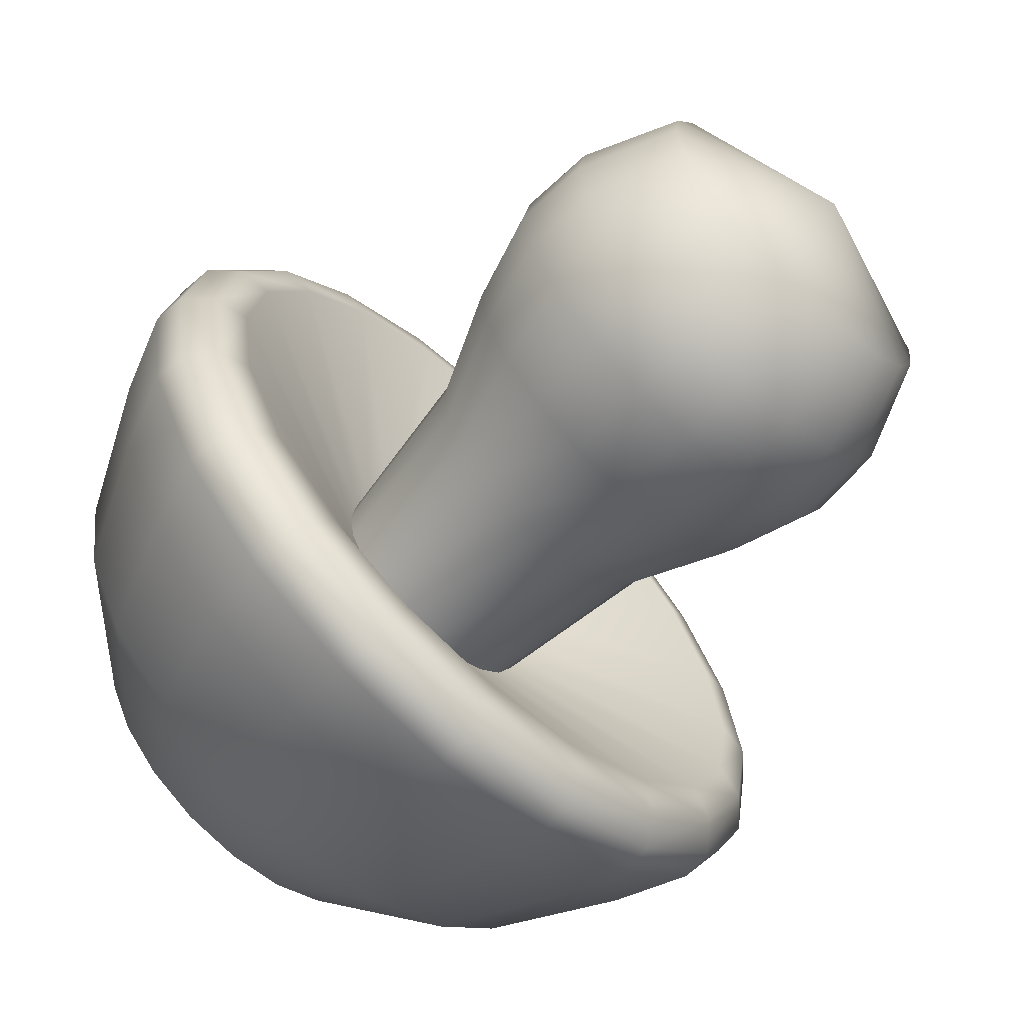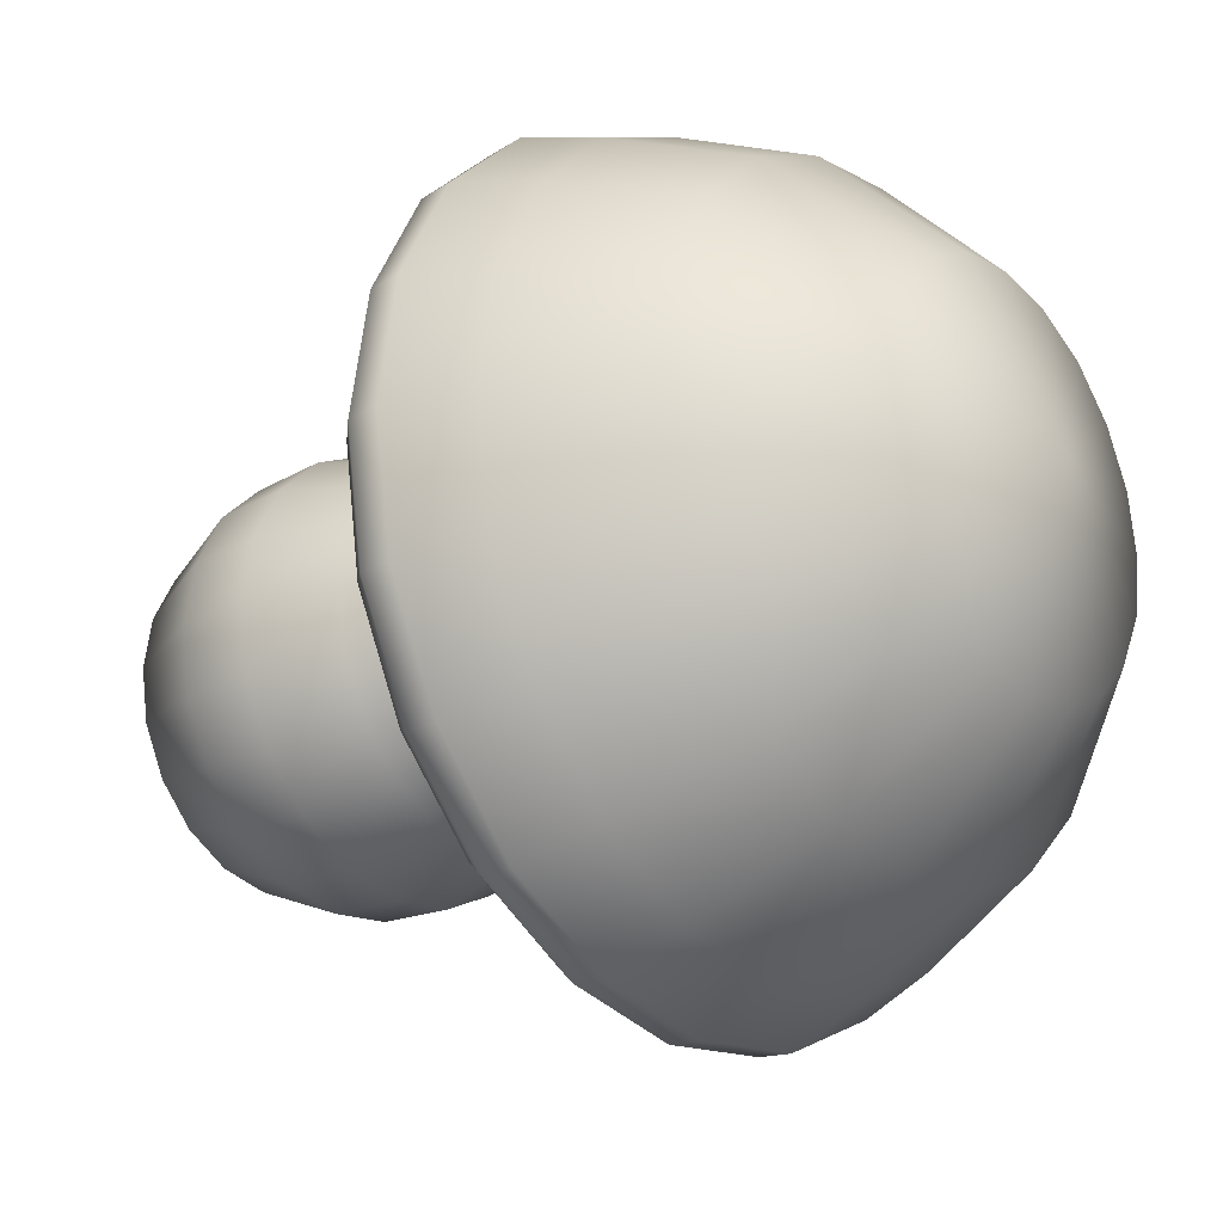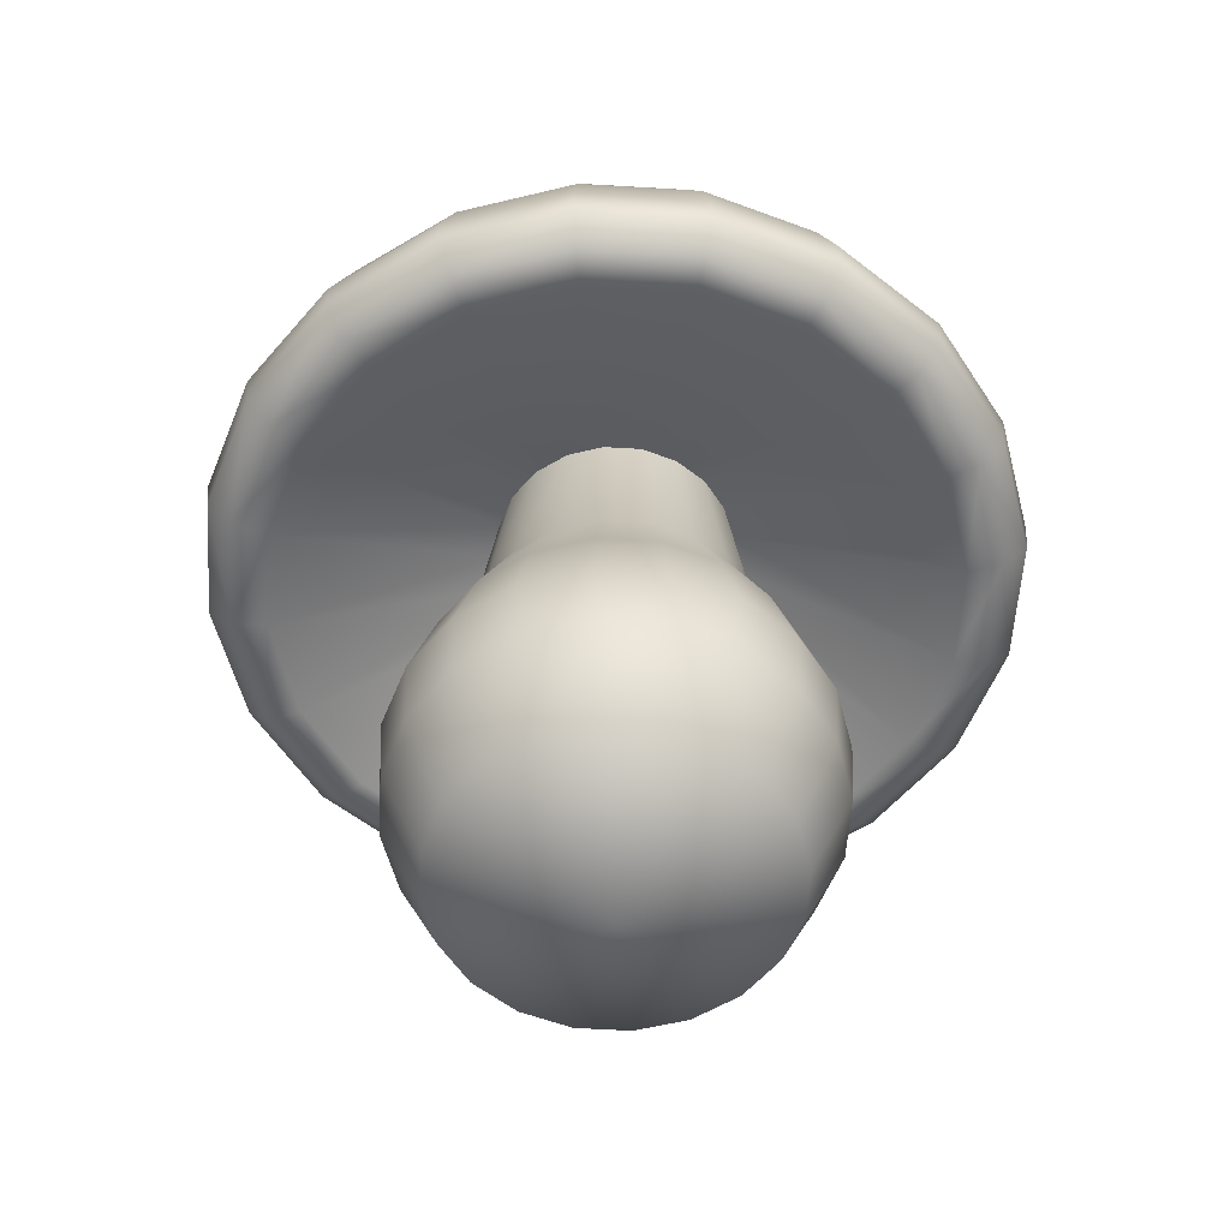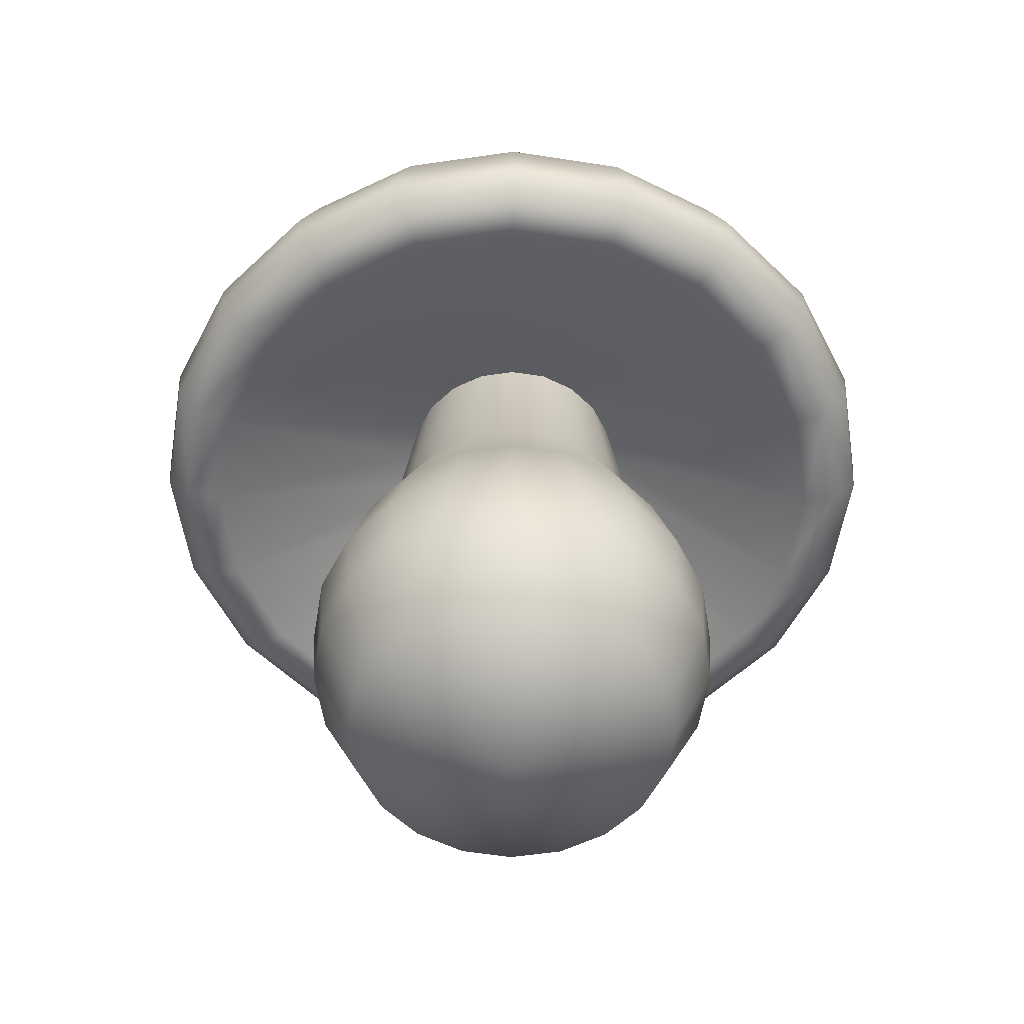
<metadata>
{"format":"obj","ext":"obj","renderer":"f3d","projection":"perspective","resolution":1024,"background":"white","views":[{"elev":-65.4,"azim":-43.6,"up":"+Z"},{"elev":-24.9,"azim":128.3,"up":"+Z"},{"elev":-55.7,"azim":-84.6,"up":"+Y"},{"elev":-56.2,"azim":35.7,"up":"+Y"}]}
</metadata>
<code>
g m_dlc5_mushroom_04
v 0.1324 0.1827 -0.04301
v 0.09963 0.26 -0.03237
v 0.08475 0.26 -0.06158
v 0.1126 0.1827 -0.08181
v 0.06158 0.26 -0.08475
v 0.08181 0.1827 -0.1126
v 0.03237 0.26 -0.09963
v 0.04301 0.1827 -0.1324
v 0 0.26 -0.1048
v 0 0.1827 -0.1392
v 0.1392 0.1827 0
v 0.1048 0.26 0
v 0.1324 0.1827 0.04301
v 0.09963 0.26 0.03237
v 0.1126 0.1827 0.08181
v 0.08475 0.26 0.06158
v 0.08181 0.1827 0.1126
v 0.06158 0.26 0.08475
v 0.04301 0.1827 0.1324
v 0.03237 0.26 0.09963
v 0 0.1827 0.1392
v 0 0.26 0.1048
v 0 0.3848 -0.08787
v 0.02715 0.3848 0.08357
v 0 0.3848 0.08787
v 0.05165 0.3848 0.07108
v 0.07108 0.3848 0.05165
v 0.08357 0.3848 0.02715
v 0.08787 0.3848 0
v 0.08357 0.3848 -0.02715
v 0.07108 0.3848 -0.05165
v 0.05165 0.3848 -0.07108
v 0.02715 0.3848 -0.08357
v 0 0.1827 -0.1392
v 0 0.26 -0.1048
v -0.03237 0.26 -0.09963
v -0.04301 0.1827 -0.1324
v -0.06158 0.26 -0.08475
v -0.08181 0.1827 -0.1126
v -0.08475 0.26 -0.06158
v -0.1126 0.1827 -0.08181
v -0.09963 0.26 -0.03237
v -0.1324 0.1827 -0.04301
v -0.1048 0.26 0
v -0.1392 0.1827 0
v -0.09963 0.26 0.03237
v -0.1324 0.1827 0.04301
v -0.08475 0.26 0.06158
v -0.1126 0.1827 0.08181
v -0.06158 0.26 0.08475
v -0.08181 0.1827 0.1126
v -0.03237 0.26 0.09963
v -0.04301 0.1827 0.1324
v 0 0.26 0.1048
v 0 0.1827 0.1392
v -0.08357 0.3848 -0.02715
v -0.08787 0.3848 0
v -0.08357 0.3848 0.02715
v -0.07108 0.3848 0.05165
v -0.05165 0.3848 0.07108
v -0.02715 0.3848 0.08357
v 0 0.3848 0.08787
v -0.1289 0.116 0.09368
v -0.09368 0.116 0.1289
v -0.0918 0.05995 0.1263
v -0.1263 0.05995 0.0918
v -0.1516 0.116 0.04925
v -0.1485 0.05995 0.04826
v -0.1594 0.116 0
v -0.1562 0.05995 0
v -0.1516 0.116 -0.04925
v -0.1485 0.05995 -0.04826
v -0.1289 0.116 -0.09368
v -0.1263 0.05995 -0.0918
v -0.09368 0.116 -0.1289
v -0.0918 0.05995 -0.1263
v -0.04925 0.116 -0.1516
v -0.04826 0.05995 -0.1485
v 0 0.116 -0.1594
v 0 0.05995 -0.1562
v 0 -0.009349 -0.1252
v -0.0387 -0.009349 -0.1191
v -0.07361 -0.009349 -0.1013
v -0.1013 -0.009349 -0.07361
v -0.1191 -0.009349 -0.0387
v -0.1252 -0.009349 0
v 0 -0.0507 0
v -0.1191 -0.009349 0.0387
v -0.1013 -0.009349 0.07361
v -0.07361 -0.009349 0.1013
v -0.04826 0.05995 0.1485
v -0.04925 0.116 0.1516
v 0 0.05995 0.1562
v 0 0.116 0.1594
v -0.0387 -0.009349 0.1191
v 0 -0.009349 0.1252
v 0 0.3848 -0.08787
v -0.02715 0.3848 -0.08357
v -0.05165 0.3848 -0.07108
v -0.07108 0.3848 -0.05165
v 0.2689 0.4209 -0.08736
v 0.2238 0.5176 -0.0727
v 0.1903 0.5176 -0.1383
v 0.2287 0.4209 -0.1662
v 0.1383 0.5176 -0.1903
v 0.1662 0.4209 -0.2287
v 0.0727 0.5176 -0.2238
v 0.08736 0.4209 -0.2689
v 0 0.5176 -0.2353
v 0 0.4209 -0.2827
v -0.0727 0.5176 -0.2238
v -0.08736 0.4209 -0.2689
v -0.1383 0.5176 -0.1903
v -0.1662 0.4209 -0.2287
v -0.1903 0.5176 -0.1383
v -0.2287 0.4209 -0.1662
v -0.2238 0.5176 -0.0727
v -0.2689 0.4209 -0.08736
v -0.2353 0.5176 0
v -0.2827 0.4209 0
v -0.2238 0.5176 0.0727
v -0.2689 0.4209 0.08736
v -0.1903 0.5176 0.1383
v -0.2287 0.4209 0.1662
v -0.1383 0.5176 0.1903
v -0.1662 0.4209 0.2287
v -0.0727 0.5176 0.2238
v -0.08736 0.4209 0.2689
v 0 0.5176 0.2353
v 0 0.4209 0.2827
v 0.0727 0.5176 0.2238
v 0.08736 0.4209 0.2689
v 0.1383 0.5176 0.1903
v 0.1662 0.4209 0.2287
v 0.1903 0.5176 0.1383
v 0.2287 0.4209 0.1662
v 0.2238 0.5176 0.0727
v 0.2689 0.4209 0.08736
v 0.2353 0.5176 0
v 0.2827 0.4209 0
v 0 0.6045 0.1419
v 0.04384 0.6045 0.1349
v 0.08339 0.6045 0.1148
v 0.1148 0.6045 0.08339
v 0.1349 0.6045 0.04384
v 0.1419 0.6045 0
v 0.1349 0.6045 -0.04384
v 0.1148 0.6045 -0.08339
v 0.08339 0.6045 -0.1148
v 0.04384 0.6045 -0.1349
v 0 0.6045 -0.1419
v -0.04384 0.6045 -0.1349
v -0.08339 0.6045 -0.1148
v -0.1148 0.6045 -0.08339
v -0.1349 0.6045 -0.04384
v -0.1419 0.6045 0
v -0.1349 0.6045 0.04384
v -0.1148 0.6045 0.08339
v -0.08339 0.6045 0.1148
v -0.04384 0.6045 0.1349
v 0 0.6412 0
v 0.1516 0.116 -0.04925
v 0.1289 0.116 -0.09368
v 0.1263 0.05995 -0.0918
v 0.1485 0.05995 -0.04826
v 0.1594 0.116 0
v 0.1562 0.05995 0
v 0.1516 0.116 0.04925
v 0.1485 0.05995 0.04826
v 0.0918 0.05995 -0.1263
v 0.09368 0.116 -0.1289
v 0.04826 0.05995 -0.1485
v 0.04925 0.116 -0.1516
v 0 0.05995 -0.1562
v 0 0.116 -0.1594
v 0.1289 0.116 0.09368
v 0.1263 0.05995 0.0918
v 0.09368 0.116 0.1289
v 0.0918 0.05995 0.1263
v 0.04925 0.116 0.1516
v 0.04826 0.05995 0.1485
v 0 0.116 0.1594
v 0 0.05995 0.1562
v 0.07361 -0.009349 -0.1013
v 0.1013 -0.009349 -0.07361
v 0.1191 -0.009349 -0.0387
v 0 -0.009349 0.1252
v 0.0387 -0.009349 0.1191
v 0.07361 -0.009349 0.1013
v 0.1013 -0.009349 0.07361
v 0.1252 -0.009349 0
v 0.1191 -0.009349 0.0387
v 0 -0.0507 0
v 0.0387 -0.009349 -0.1191
v 0 -0.009349 -0.1252
v 0.2435 0.3164 -0.07913
v 0.2561 0.3164 0
v 0.2824 0.3208 0
v 0.2685 0.3208 -0.08725
v 0.2072 0.3164 -0.1505
v 0.2284 0.3208 -0.166
v 0.1505 0.3164 -0.2072
v 0.166 0.3208 -0.2284
v 0.07913 0.3164 -0.2435
v 0.08725 0.3208 -0.2685
v 0 0.3164 -0.2561
v 0 0.3208 -0.2824
v -0.07913 0.3164 -0.2435
v -0.08725 0.3208 -0.2685
v -0.1505 0.3164 -0.2072
v -0.166 0.3208 -0.2284
v -0.2072 0.3164 -0.1505
v -0.2284 0.3208 -0.166
v -0.2435 0.3164 -0.07913
v -0.2685 0.3208 -0.08725
v -0.2561 0.3164 0
v -0.2824 0.3208 0
v -0.2435 0.3164 0.07913
v -0.2685 0.3208 0.08725
v -0.2072 0.3164 0.1505
v -0.2284 0.3208 0.166
v -0.1505 0.3164 0.2072
v -0.166 0.3208 0.2284
v -0.07913 0.3164 0.2435
v -0.08725 0.3208 0.2685
v 0 0.3164 0.2561
v 0 0.3208 0.2824
v 0.07913 0.3164 0.2435
v 0.08725 0.3208 0.2685
v 0.1505 0.3164 0.2072
v 0.166 0.3208 0.2284
v 0.2072 0.3164 0.1505
v 0.2284 0.3208 0.166
v 0.2435 0.3164 0.07913
v 0.2685 0.3208 0.08725
v -0.09319 0.3395 0.2868
v -0.1773 0.3395 0.244
v -0.1786 0.3639 0.2458
v -0.2458 0.3639 0.1786
v -0.244 0.3395 0.1773
v -0.289 0.3639 0.0939
v -0.2868 0.3395 0.09319
v -0.3039 0.3639 0
v -0.3016 0.3395 0
v -0.289 0.3639 -0.0939
v -0.2868 0.3395 -0.09319
v -0.2458 0.3639 -0.1786
v -0.244 0.3395 -0.1773
v -0.1786 0.3639 -0.2458
v -0.1773 0.3395 -0.244
v -0.0939 0.3639 -0.289
v -0.09319 0.3395 -0.2868
v 0 0.3639 -0.3039
v 0 0.3395 -0.3016
v 0.0939 0.3639 -0.289
v 0.09319 0.3395 -0.2868
v 0.1786 0.3639 -0.2458
v 0.1773 0.3395 -0.244
v 0.2458 0.3639 -0.1786
v 0.244 0.3395 -0.1773
v 0.289 0.3639 -0.0939
v 0.2868 0.3395 -0.09319
v 0.3039 0.3639 0
v 0.3016 0.3395 0
v 0.289 0.3639 0.0939
v 0.2868 0.3395 0.09319
v 0.2458 0.3639 0.1786
v 0.244 0.3395 0.1773
v 0.1786 0.3639 0.2458
v 0.1773 0.3395 0.244
v 0.0939 0.3639 0.289
v 0.09319 0.3395 0.2868
v 0 0.3639 0.3039
v 0 0.3395 0.3016
v -0.0939 0.3639 0.289
v 0.08357 0.3848 -0.02715
v 0.2435 0.3164 -0.07913
v 0.2072 0.3164 -0.1505
v 0.07108 0.3848 -0.05165
v 0.1505 0.3164 -0.2072
v 0.05165 0.3848 -0.07108
v 0.07913 0.3164 -0.2435
v 0.02715 0.3848 -0.08357
v 0 0.3164 -0.2561
v 0 0.3848 -0.08787
v 0.08787 0.3848 0
v 0.2561 0.3164 0
v 0.08357 0.3848 0.02715
v 0.2435 0.3164 0.07913
v 0.07108 0.3848 0.05165
v 0.2072 0.3164 0.1505
v 0.05165 0.3848 0.07108
v 0.1505 0.3164 0.2072
v 0.02715 0.3848 0.08357
v 0.07913 0.3164 0.2435
v 0 0.3848 0.08787
v 0 0.3164 0.2561
v 0 0.3848 -0.08787
v 0 0.3164 -0.2561
v -0.07913 0.3164 -0.2435
v -0.02715 0.3848 -0.08357
v -0.1505 0.3164 -0.2072
v -0.05165 0.3848 -0.07108
v -0.2072 0.3164 -0.1505
v -0.07108 0.3848 -0.05165
v -0.2435 0.3164 -0.07913
v -0.08357 0.3848 -0.02715
v -0.2561 0.3164 0
v -0.08787 0.3848 0
v -0.2435 0.3164 0.07913
v -0.08357 0.3848 0.02715
v -0.2072 0.3164 0.1505
v -0.07108 0.3848 0.05165
v -0.1505 0.3164 0.2072
v -0.05165 0.3848 0.07108
v -0.07913 0.3164 0.2435
v -0.02715 0.3848 0.08357
v 0 0.3164 0.2561
v 0 0.3848 0.08787
g m_dlc5_mushroom_04_0
f 3 2 1
f 4 3 1
f 5 3 4
f 6 5 4
f 7 5 6
f 8 7 6
f 9 7 8
f 10 9 8
f 1 2 11
f 2 12 11
f 11 12 13
f 12 14 13
f 13 14 15
f 14 16 15
f 15 16 17
f 16 18 17
f 17 18 19
f 18 20 19
f 19 20 21
f 20 22 21
f 9 23 7
f 20 24 22
f 24 25 22
f 26 24 20
f 18 26 20
f 27 26 18
f 16 27 18
f 28 27 16
f 14 28 16
f 29 28 14
f 12 29 14
f 30 29 12
f 2 30 12
f 31 30 2
f 3 31 2
f 32 31 3
f 5 32 3
f 33 32 5
f 7 33 5
f 23 33 7
f 36 35 34
f 37 36 34
f 38 36 37
f 39 38 37
f 40 38 39
f 41 40 39
f 42 40 41
f 43 42 41
f 44 42 43
f 45 44 43
f 46 44 45
f 47 46 45
f 48 46 47
f 49 48 47
f 50 48 49
f 51 50 49
f 52 50 51
f 53 52 51
f 54 52 53
f 55 54 53
f 42 56 40
f 57 56 42
f 44 57 42
f 58 57 44
f 46 58 44
f 59 58 46
f 48 59 46
f 60 59 48
f 50 60 48
f 61 60 50
f 52 61 50
f 62 61 52
f 54 62 52
f 63 49 47
f 64 51 49
f 63 64 49
f 65 64 63
f 66 65 63
f 66 63 67
f 68 66 67
f 68 67 69
f 70 68 69
f 70 69 71
f 72 70 71
f 72 71 73
f 74 72 73
f 74 73 75
f 76 74 75
f 76 75 77
f 78 76 77
f 78 77 79
f 80 78 79
f 78 80 81
f 82 78 81
f 76 78 82
f 83 76 82
f 74 76 83
f 84 74 83
f 72 74 84
f 85 72 84
f 70 72 85
f 86 70 85
f 79 77 34
f 77 37 34
f 77 75 37
f 75 39 37
f 75 73 39
f 73 41 39
f 73 71 41
f 71 43 41
f 71 69 43
f 69 45 43
f 69 67 45
f 67 47 45
f 67 63 47
f 83 87 84
f 85 87 86
f 82 87 83
f 81 87 82
f 84 87 85
f 86 87 88
f 88 68 86
f 68 70 86
f 66 68 88
f 89 66 88
f 88 87 89
f 65 66 89
f 90 65 89
f 89 87 90
f 91 65 90
f 65 91 64
f 91 92 64
f 91 93 92
f 93 94 92
f 95 91 90
f 93 91 95
f 96 93 95
f 64 92 51
f 92 53 51
f 92 94 53
f 94 55 53
f 90 87 95
f 95 87 96
f 98 97 35
f 36 98 35
f 99 98 36
f 38 99 36
f 100 99 38
f 40 100 38
f 56 100 40
f 103 102 101
f 104 103 101
f 105 103 104
f 106 105 104
f 107 105 106
f 108 107 106
f 109 107 108
f 110 109 108
f 111 109 110
f 112 111 110
f 113 111 112
f 114 113 112
f 115 113 114
f 116 115 114
f 117 115 116
f 118 117 116
f 119 117 118
f 120 119 118
f 121 119 120
f 122 121 120
f 123 121 122
f 124 123 122
f 125 123 124
f 126 125 124
f 127 125 126
f 128 127 126
f 129 127 128
f 130 129 128
f 131 129 130
f 132 131 130
f 133 131 132
f 134 133 132
f 135 133 134
f 136 135 134
f 137 135 136
f 138 137 136
f 139 137 138
f 140 139 138
f 102 139 140
f 101 102 140
f 129 141 127
f 142 141 129
f 131 142 129
f 143 142 131
f 133 143 131
f 144 143 133
f 135 144 133
f 145 144 135
f 137 145 135
f 146 145 137
f 139 146 137
f 147 146 139
f 102 147 139
f 148 147 102
f 103 148 102
f 149 148 103
f 105 149 103
f 150 149 105
f 107 150 105
f 151 150 107
f 109 151 107
f 152 151 109
f 111 152 109
f 153 152 111
f 113 153 111
f 154 153 113
f 115 154 113
f 155 154 115
f 117 155 115
f 156 155 117
f 119 156 117
f 157 156 119
f 121 157 119
f 158 157 121
f 123 158 121
f 159 158 123
f 125 159 123
f 160 159 125
f 127 160 125
f 141 160 127
f 155 161 154
f 156 161 155
f 157 161 156
f 158 161 157
f 159 161 158
f 160 161 159
f 141 161 160
f 154 161 153
f 153 161 152
f 152 161 151
f 151 161 150
f 150 161 149
f 149 161 148
f 148 161 147
f 142 161 141
f 143 161 142
f 144 161 143
f 145 161 144
f 146 161 145
f 147 161 146
f 164 163 162
f 165 164 162
f 162 166 165
f 166 167 165
f 166 168 167
f 168 169 167
f 164 170 163
f 170 171 163
f 170 172 171
f 172 173 171
f 172 174 173
f 174 175 173
f 169 168 176
f 177 169 176
f 177 176 178
f 179 177 178
f 179 178 180
f 181 179 180
f 181 180 182
f 183 181 182
f 172 170 184
f 184 170 185
f 170 164 185
f 185 164 186
f 164 165 186
f 181 183 187
f 188 181 187
f 179 181 188
f 189 179 188
f 177 179 189
f 190 177 189
f 186 165 191
f 165 167 191
f 191 167 192
f 192 169 190
f 167 169 192
f 169 177 190
f 186 193 185
f 185 193 184
f 187 193 188
f 188 193 189
f 189 193 190
f 190 193 192
f 192 193 191
f 191 193 186
f 184 193 194
f 194 172 184
f 174 172 194
f 195 174 194
f 194 193 195
f 163 4 1
f 162 163 1
f 163 171 4
f 171 6 4
f 171 173 6
f 173 8 6
f 173 175 8
f 175 10 8
f 1 11 162
f 11 166 162
f 166 11 13
f 168 166 13
f 168 13 15
f 176 168 15
f 176 15 17
f 178 176 17
f 178 17 19
f 180 178 19
f 180 19 21
f 182 180 21
f 198 197 196
f 199 198 196
f 196 200 199
f 200 201 199
f 200 202 201
f 202 203 201
f 202 204 203
f 204 205 203
f 204 206 205
f 206 207 205
f 206 208 207
f 208 209 207
f 208 210 209
f 210 211 209
f 210 212 211
f 212 213 211
f 212 214 213
f 214 215 213
f 214 216 215
f 216 217 215
f 216 218 217
f 218 219 217
f 218 220 219
f 220 221 219
f 220 222 221
f 222 223 221
f 222 224 223
f 224 225 223
f 224 226 225
f 226 227 225
f 226 228 227
f 228 229 227
f 228 230 229
f 230 231 229
f 230 232 231
f 232 233 231
f 232 234 233
f 234 235 233
f 234 197 235
f 197 198 235
f 225 236 223
f 236 237 223
f 237 236 238
f 237 238 239
f 240 237 239
f 240 239 241
f 242 240 241
f 242 241 243
f 244 242 243
f 244 243 245
f 246 244 245
f 246 245 247
f 248 246 247
f 248 247 249
f 250 248 249
f 250 249 251
f 252 250 251
f 252 251 253
f 254 252 253
f 254 253 255
f 256 254 255
f 256 255 257
f 258 256 257
f 258 257 259
f 260 258 259
f 260 259 261
f 262 260 261
f 261 263 262
f 263 264 262
f 264 263 265
f 266 264 265
f 266 265 267
f 268 266 267
f 268 267 269
f 270 268 269
f 270 269 271
f 272 270 271
f 272 271 273
f 274 272 273
f 274 273 275
f 236 274 275
f 236 275 238
f 275 128 238
f 128 126 238
f 238 126 239
f 126 124 239
f 239 124 241
f 124 122 241
f 241 122 243
f 122 120 243
f 243 120 245
f 120 118 245
f 245 118 247
f 118 116 247
f 247 116 249
f 116 114 249
f 249 114 251
f 114 112 251
f 251 112 253
f 112 110 253
f 253 110 255
f 110 108 255
f 255 108 257
f 108 106 257
f 257 106 259
f 106 104 259
f 259 104 261
f 104 101 261
f 261 101 263
f 101 140 263
f 263 140 265
f 140 138 265
f 265 138 267
f 138 136 267
f 267 136 269
f 136 134 269
f 269 134 271
f 134 132 271
f 271 132 273
f 132 130 273
f 273 130 275
f 130 128 275
f 278 277 276
f 279 278 276
f 280 278 279
f 281 280 279
f 282 280 281
f 283 282 281
f 284 282 283
f 285 284 283
f 276 277 286
f 277 287 286
f 286 287 288
f 287 289 288
f 288 289 290
f 289 291 290
f 290 291 292
f 291 293 292
f 292 293 294
f 293 295 294
f 294 295 296
f 295 297 296
f 300 299 298
f 301 300 298
f 302 300 301
f 303 302 301
f 304 302 303
f 305 304 303
f 306 304 305
f 307 306 305
f 308 306 307
f 309 308 307
f 310 308 309
f 311 310 309
f 312 310 311
f 313 312 311
f 314 312 313
f 315 314 313
f 316 314 315
f 317 316 315
f 318 316 317
f 319 318 317
f 260 262 199
f 201 260 199
f 258 260 201
f 203 258 201
f 256 258 203
f 205 256 203
f 254 256 205
f 207 254 205
f 252 254 207
f 209 252 207
f 250 252 209
f 211 250 209
f 248 250 211
f 213 248 211
f 246 248 213
f 215 246 213
f 244 246 215
f 217 244 215
f 242 244 217
f 219 242 217
f 240 242 219
f 221 240 219
f 237 240 221
f 223 237 221
f 274 236 225
f 227 274 225
f 272 274 227
f 229 272 227
f 270 272 229
f 231 270 229
f 268 270 231
f 233 268 231
f 266 268 233
f 235 266 233
f 264 266 235
f 198 264 235
f 262 264 198
f 199 262 198

</code>
